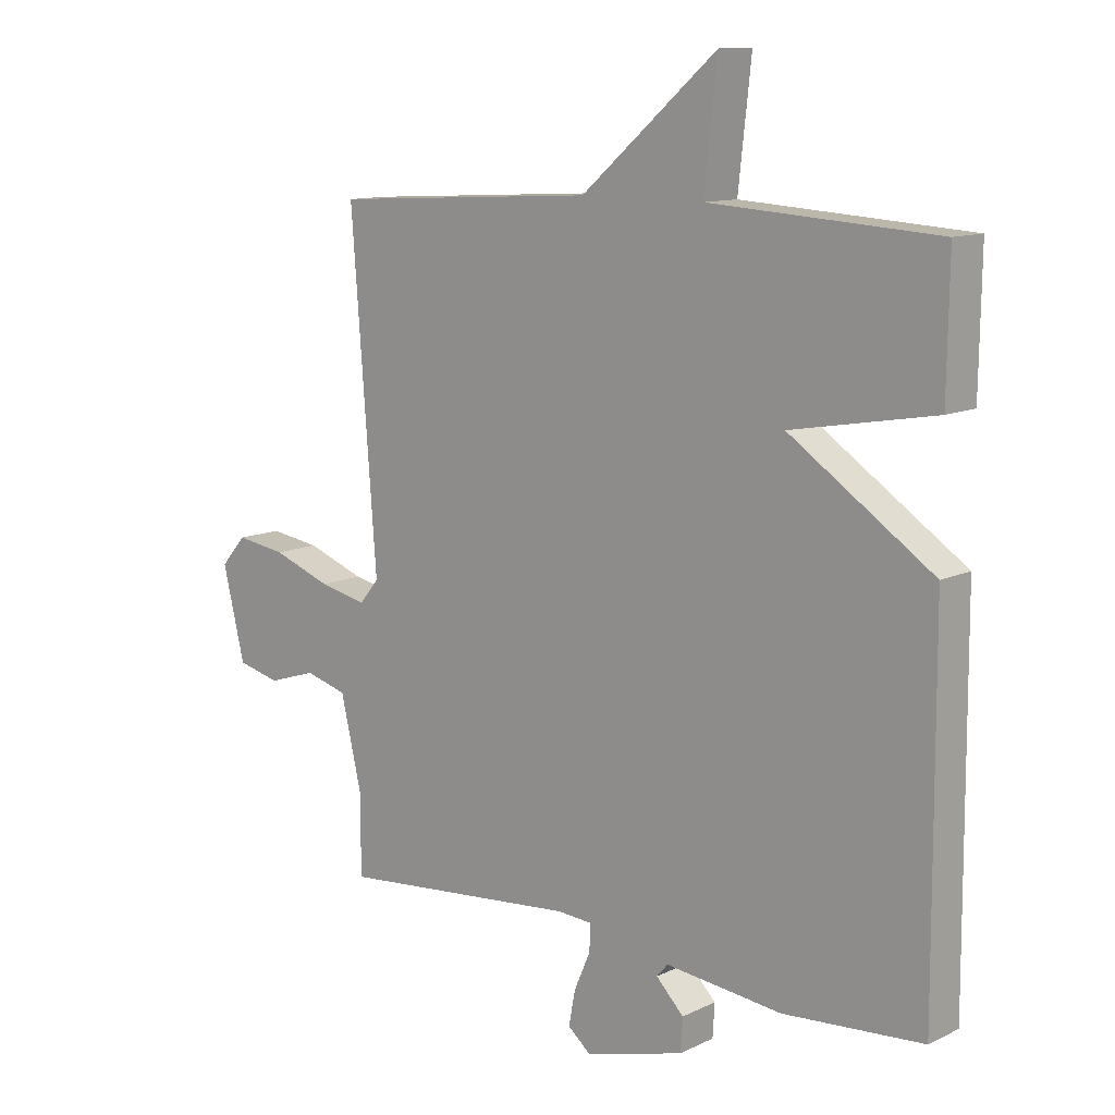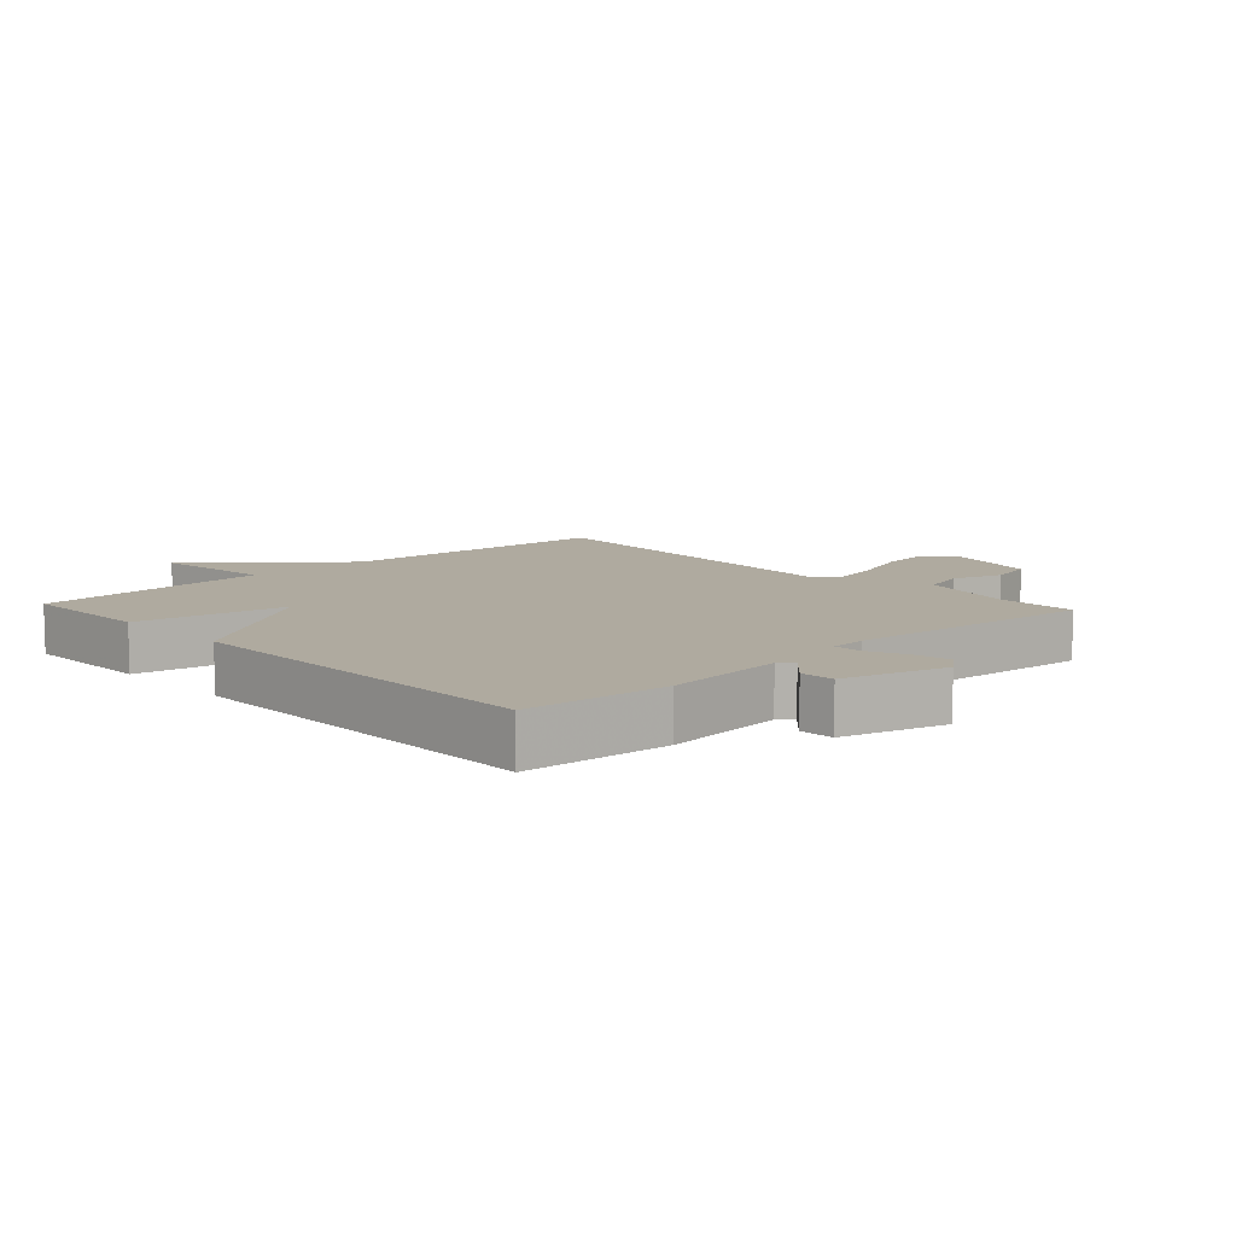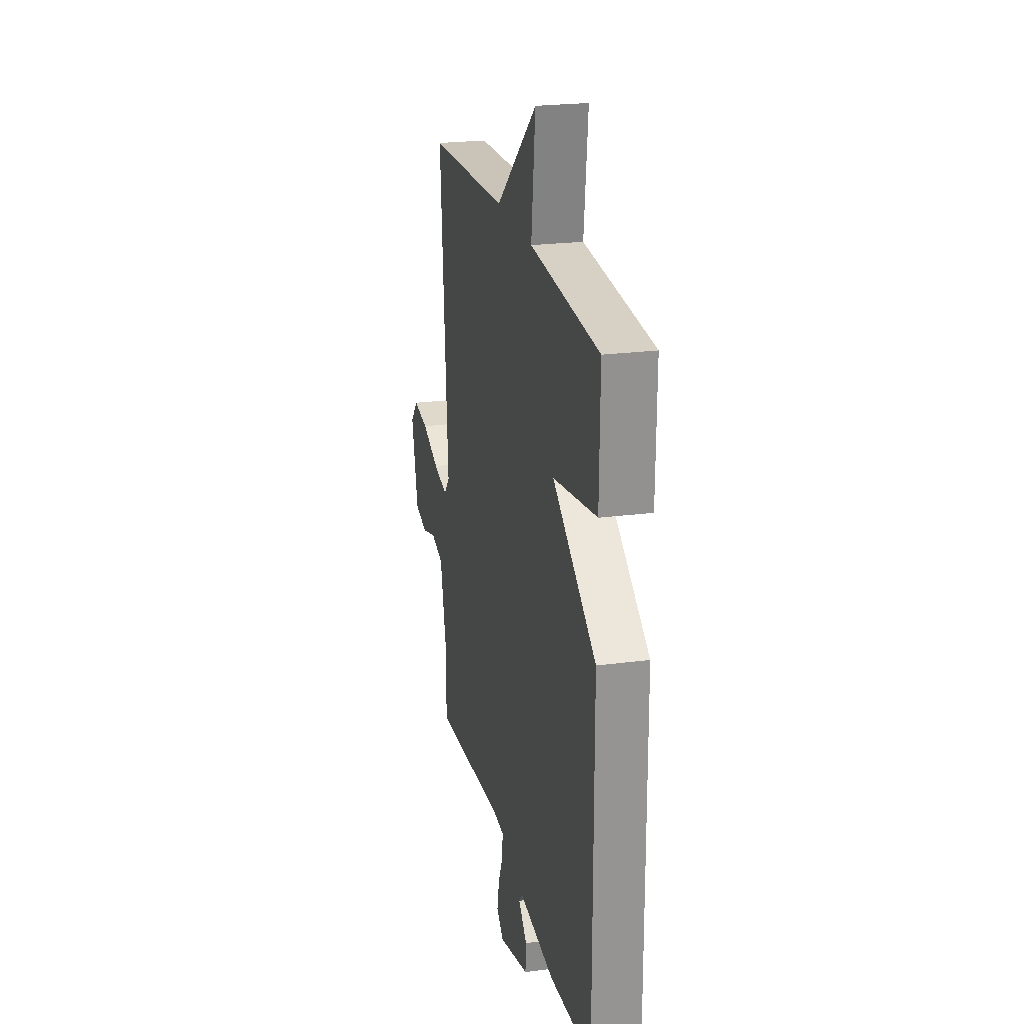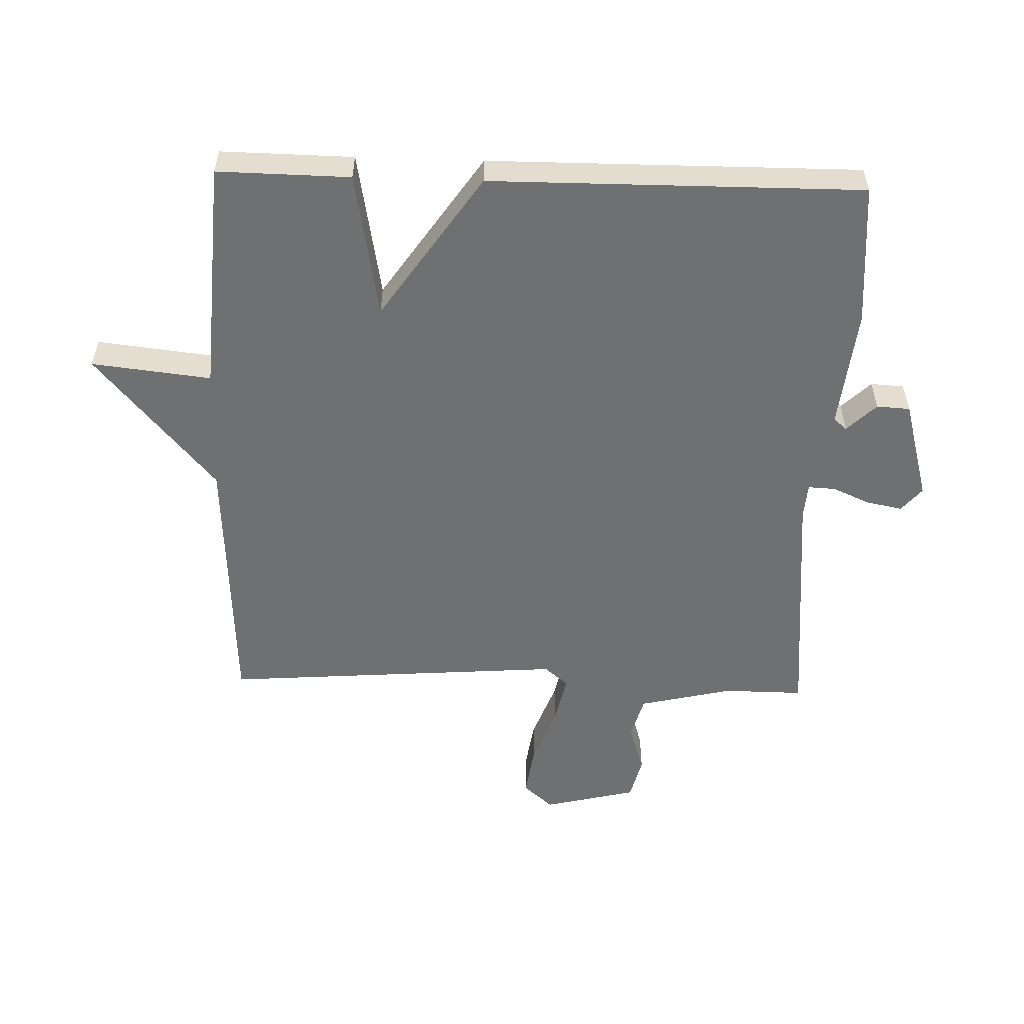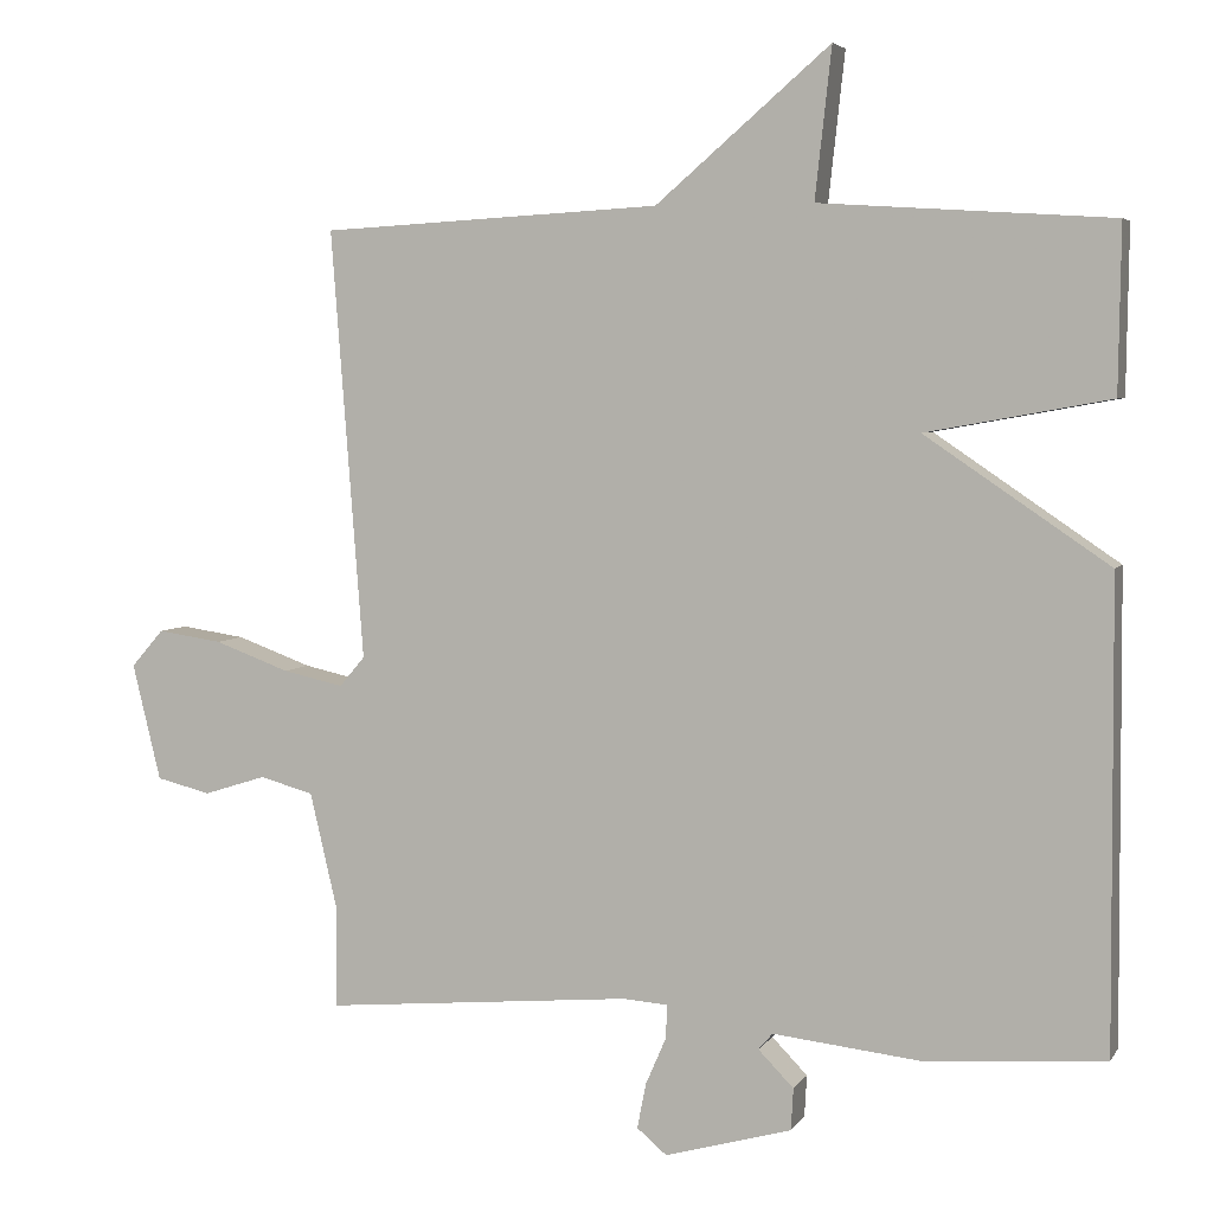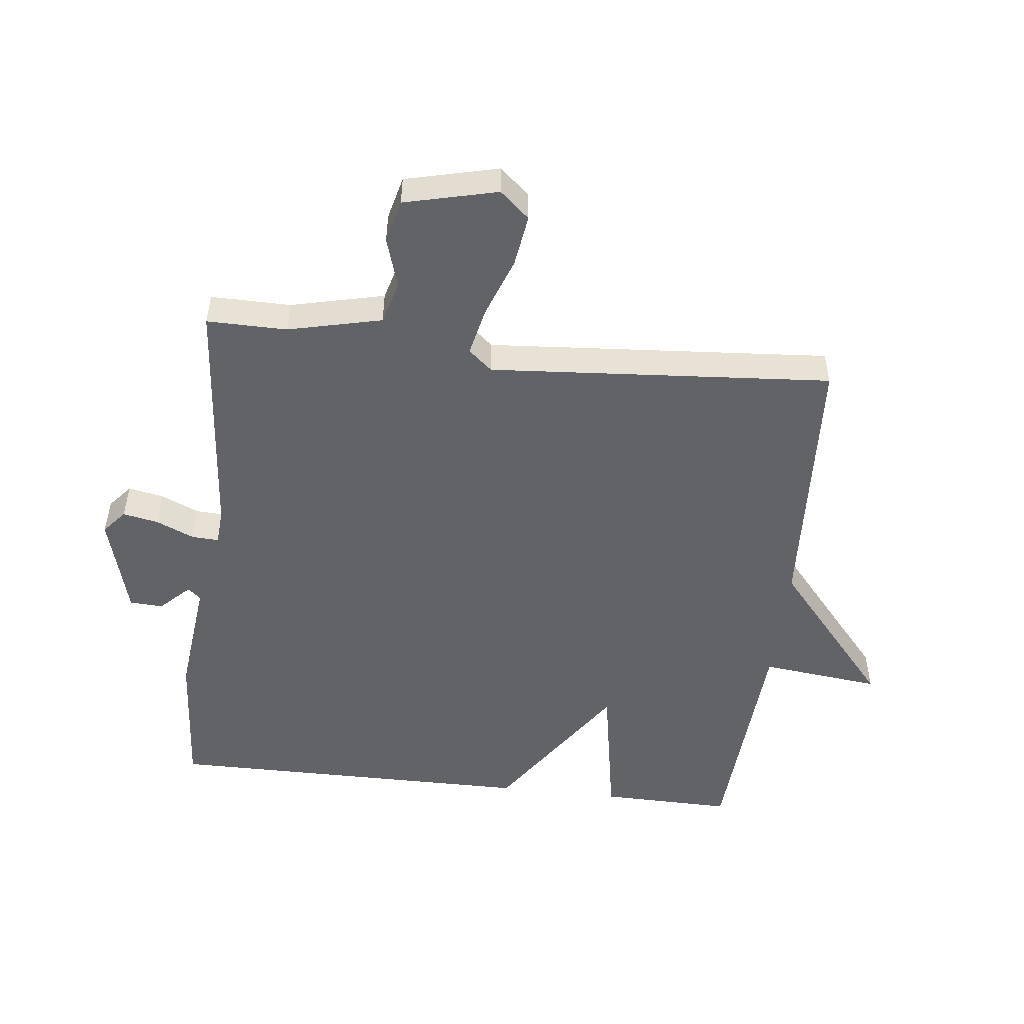
<metadata>
{"format":"obj","ext":"obj","renderer":"f3d","projection":"perspective","resolution":1024,"background":"white","views":[{"elev":11.5,"azim":41.2,"up":"+Z"},{"elev":9.5,"azim":137.1,"up":"+Y"},{"elev":23.2,"azim":77.5,"up":"+Z"},{"elev":-54.9,"azim":88.2,"up":"+Y"},{"elev":4.7,"azim":17.7,"up":"+Z"},{"elev":-51.0,"azim":-96.6,"up":"+Y"}]}
</metadata>
<code>
v 0.5 0.07 0.5
v 0.497 0.07 0.29
v 0.264 0.07 0.248
v 0.497 0.07 0.09
v 0.5 0.07 -0.5
v 0.274 0.07 -0.517
v 0.084 0.07 -0.496
v 0.066 0.07 -0.517
v 0.111 0.07 -0.563
v 0.108 0.07 -0.616
v -0.053 0.07 -0.661
v -0.091 0.07 -0.629
v -0.08 0.07 -0.572
v -0.054 0.07 -0.512
v -0.052 0.07 -0.469
v -0.109 0.07 -0.465
v -0.5 0.07 -0.5
v -0.499 0.07 -0.373
v -0.534 0.07 -0.224
v -0.602 0.07 -0.205
v -0.681 0.07 -0.23
v -0.75 0.07 -0.213
v -0.786 0.07 -0.065
v -0.745 0.07 -0.018
v -0.663 0.07 -0.03
v -0.568 0.07 -0.065
v -0.491 0.07 -0.082
v -0.459 0.07 -0.044
v -0.5 0.07 0.5
v -0.069 0.07 0.524
v 0.152 0.07 0.714
v 0.131 0.07 0.524
v 0.5 0 0.5
v 0.497 0 0.29
v 0.264 0 0.248
v 0.497 0 0.09
v 0.5 0 -0.5
v 0.274 0 -0.517
v 0.084 0 -0.496
v 0.066 0 -0.517
v 0.111 0 -0.563
v 0.108 0 -0.616
v -0.053 0 -0.661
v -0.091 0 -0.629
v -0.08 0 -0.572
v -0.054 0 -0.512
v -0.052 0 -0.469
v -0.109 0 -0.465
v -0.5 0 -0.5
v -0.499 0 -0.373
v -0.534 0 -0.224
v -0.602 0 -0.205
v -0.681 0 -0.23
v -0.75 0 -0.213
v -0.786 0 -0.065
v -0.745 0 -0.018
v -0.663 0 -0.03
v -0.568 0 -0.065
v -0.491 0 -0.082
v -0.459 0 -0.044
v -0.5 0 0.5
v -0.069 0 0.524
v 0.152 0 0.714
v 0.131 0 0.524
f 30 31 32
f 30 32 1
f 29 30 1
f 28 29 1
f 27 28 1
f 24 25 26
f 23 24 26
f 22 23 26
f 21 22 26
f 20 21 26
f 19 20 26 27
f 18 19 27 1
f 16 17 18
f 15 16 18
f 12 13 14
f 11 12 14
f 10 11 14
f 9 10 14
f 8 9 14
f 7 8 14 15
f 7 15 18
f 6 7 18
f 5 6 18
f 4 5 18
f 3 4 18
f 1 2 3
f 1 3 18
f 64 63 62
f 33 64 62
f 33 62 61
f 33 61 60
f 33 60 59
f 58 57 56
f 58 56 55
f 58 55 54
f 58 54 53
f 58 53 52
f 59 58 52 51
f 33 59 51 50
f 50 49 48
f 50 48 47
f 46 45 44
f 46 44 43
f 46 43 42
f 46 42 41
f 46 41 40
f 47 46 40 39
f 50 47 39
f 50 39 38
f 50 38 37
f 50 37 36
f 50 36 35
f 35 34 33
f 50 35 33
f 1 33 34 2
f 2 34 35 3
f 3 35 36 4
f 4 36 37 5
f 5 37 38 6
f 6 38 39 7
f 7 39 40 8
f 8 40 41 9
f 9 41 42 10
f 10 42 43 11
f 11 43 44 12
f 12 44 45 13
f 13 45 46 14
f 14 46 47 15
f 15 47 48 16
f 16 48 49 17
f 17 49 50 18
f 18 50 51 19
f 19 51 52 20
f 20 52 53 21
f 21 53 54 22
f 22 54 55 23
f 23 55 56 24
f 24 56 57 25
f 25 57 58 26
f 26 58 59 27
f 27 59 60 28
f 28 60 61 29
f 29 61 62 30
f 30 62 63 31
f 31 63 64 32
f 32 64 33 1

</code>
